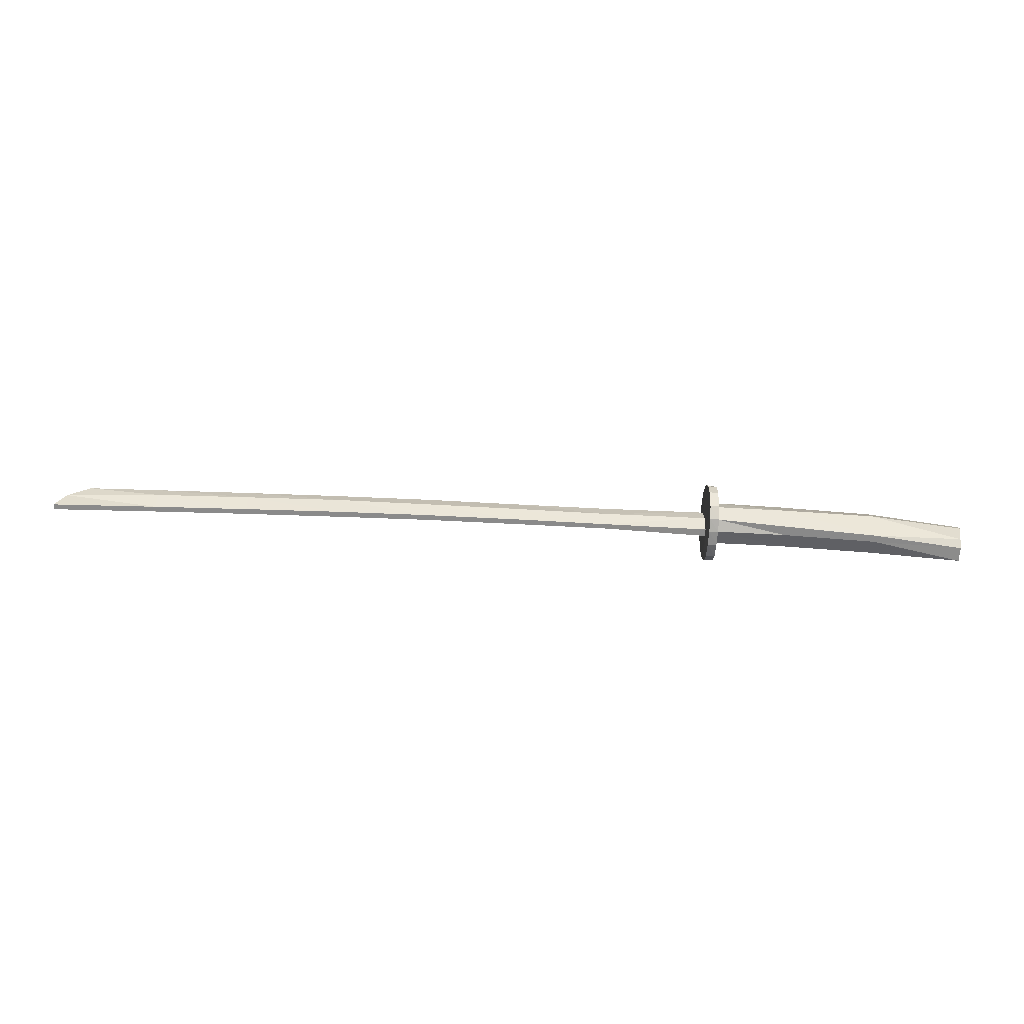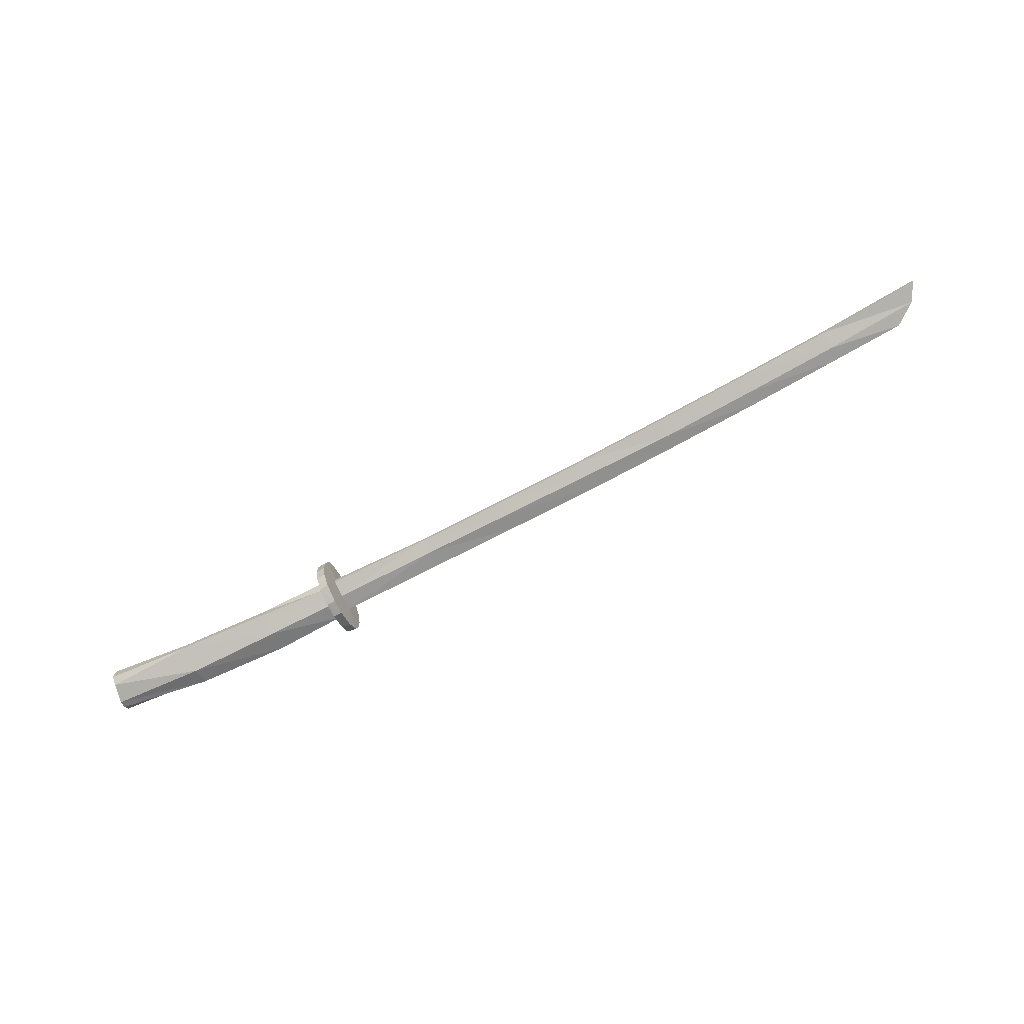
<metadata>
{"format":"obj","ext":"obj","renderer":"f3d","projection":"perspective","resolution":1024,"background":"white","views":[{"elev":-63.4,"azim":-3.3,"up":"+Z"},{"elev":-73.6,"azim":-152.9,"up":"+Y"}]}
</metadata>
<code>
o Katana_LP_Final
v -29.04 0.07486 0.4036
v -21.78 0.07312 0.7173
v -21.78 0.602 -0.2796
v -29.04 0.6631 -0.5977
v -14.52 0.07059 0.9521
v -14.52 0.5609 -0.1398
v -7.253 0.06596 1.124
v -7.253 0.52 -0.1398
v 0.01062 0.06596 1.157
v 0.01062 0.52 -0.1398
v 7.274 0.068 1.171
v 7.274 0.5206 -0.1851
v 15.41 0.1219 1.161
v 15.41 0.6192 -0.1398
v 21.8 1.053 1.246
v 29.07 1.15 0.9206
v 29.07 1.521 -0.1398
v 21.8 1.521 -0.1398
v 36.36 1.003 0.2454
v 36.33 1.597 -0.7096
v -21.78 0.6426 -1.689
v -29.04 0.7155 -1.955
v -14.52 0.5935 -1.47
v -7.253 0.5447 -1.297
v 0.01062 0.5447 -1.234
v 7.274 0.5491 -1.196
v 15.41 0.6632 -1.391
v 29.07 1.248 -1.729
v 21.8 1.268 -1.344
v 36.05 1.178 -2.506
v -29.04 -0.03967 0.4036
v -29.04 -0.1405 -0.6603
v -21.78 -0.2022 -0.3788
v -21.78 -0.05185 0.7173
v -14.52 -0.2642 -0.1398
v -14.52 -0.07312 0.9521
v -7.253 -0.2858 -0.1398
v -7.253 -0.07367 1.124
v 0.01062 -0.2861 -0.1398
v 0.01062 -0.05573 1.157
v 7.274 -0.253 -0.1398
v 7.274 -0.06303 1.171
v 15.41 -0.3221 -0.1398
v 15.41 -0.1799 1.161
v 21.8 -0.8733 1.463
v 21.8 -1.386 -0.1398
v 29.07 -1.274 -0.1398
v 29.07 -0.8098 1.144
v 36.33 -0.7057 -0.4097
v 36.36 -0.532 0.1448
v -29.04 0.2892 -1.955
v -21.78 0.2157 -1.689
v -14.52 0.1416 -1.47
v -7.253 0.1158 -1.297
v 0.01062 0.1154 -1.234
v 7.274 0.155 -1.196
v 15.41 0.0725 -1.391
v 21.8 -0.7496 -1.762
v 29.07 -0.5411 -2.145
v 36.05 -0.5134 -1.937
v 21.8 0.0236 1.463
v 29.07 0.0236 1.144
v 36.36 0.0236 0.5618
v 36.33 0.0236 -0.1398
v 36.05 0.0236 -2.488
v 29.07 0.0236 -2.145
v 21.8 0.0236 -1.762
v 15.47 1.758 -2.776
v 15.47 0.6217 -3.039
v 15.47 -0.5709 -3.024
v 15.47 -1.553 -2.771
v 15.47 2.61 1.797
v 15.47 3.061 0.4426
v 15.47 3.047 -0.7175
v 15.47 2.564 -2.06
v 15.47 -2.971 0.4266
v 15.47 -2.424 1.733
v 15.47 -2.389 -2.053
v 15.47 -2.966 -0.7042
v 15.47 0.6158 2.871
v 15.47 1.823 2.541
v 15.47 -1.605 2.493
v 15.47 -0.5591 2.84
v -36.26 0.4263 -1.132
v -36.26 0.1083 -1.058
v -34.62 -0.02668 0.1458
v -34.62 0.07486 0.1458
v -37.05 0.7155 -2.459
v -37.05 0.2892 -2.459
v 16.23 1.521 -0.1398
v 16.23 1.152 1.258
v 16.23 1.234 -1.451
v 16.23 0.0236 -1.762
v 16.23 -0.9021 -1.405
v 16.23 -1.386 -0.1398
v 16.23 -1.067 1.232
v 16.23 0.0236 1.463
v 16.18 2.963 0.4516
v 16.18 2.557 1.733
v 16.18 2.533 -2.025
v 16.18 2.959 -0.7175
v 16.18 0.5957 -2.991
v 16.18 1.744 -2.74
v 16.18 -1.56 -2.699
v 16.18 -0.5966 -2.961
v 16.18 -2.911 -0.7011
v 16.18 -2.387 -1.971
v 16.18 -2.374 1.674
v 16.18 -2.905 0.4309
v 16.18 -0.5818 2.797
v 16.18 -1.555 2.447
v 16.18 1.781 2.489
v 16.18 0.5857 2.834
f 1 2 3
f 3 4 1
f 2 5 6
f 6 3 2
f 5 7 8
f 8 6 5
f 7 9 10
f 10 8 7
f 9 11 12
f 12 10 9
f 13 14 12
f 12 11 13
f 15 16 17
f 17 18 15
f 16 19 20
f 20 17 16
f 4 3 21
f 21 22 4
f 3 6 23
f 23 21 3
f 6 8 24
f 24 23 6
f 8 10 25
f 25 24 8
f 10 12 26
f 26 25 10
f 14 27 26
f 26 12 14
f 18 17 28
f 28 29 18
f 17 20 30
f 30 28 17
f 31 32 33
f 33 34 31
f 34 33 35
f 35 36 34
f 36 35 37
f 37 38 36
f 38 37 39
f 39 40 38
f 40 39 41
f 41 42 40
f 41 43 44
f 44 42 41
f 45 46 47
f 47 48 45
f 48 47 49
f 49 50 48
f 32 51 52
f 52 33 32
f 33 52 53
f 53 35 33
f 35 53 54
f 54 37 35
f 37 54 55
f 55 39 37
f 39 55 56
f 56 41 39
f 56 57 43
f 43 41 56
f 46 58 59
f 59 47 46
f 47 59 60
f 60 49 47
f 15 61 62
f 62 16 15
f 16 62 63
f 63 19 16
f 1 31 34
f 34 2 1
f 2 34 36
f 36 5 2
f 5 36 38
f 38 7 5
f 7 38 40
f 40 9 7
f 9 40 42
f 42 11 9
f 42 44 13
f 13 11 42
f 61 45 48
f 48 62 61
f 62 48 50
f 50 63 62
f 19 63 64
f 64 20 19
f 20 64 65
f 65 30 20
f 64 63 50
f 50 49 64
f 64 49 60
f 60 65 64
f 30 65 66
f 66 28 30
f 28 66 67
f 67 29 28
f 27 68 69
f 65 60 59
f 59 66 65
f 66 59 58
f 58 67 66
f 70 71 57
f 57 27 70
f 26 56 55
f 55 25 26
f 25 55 54
f 54 24 25
f 24 54 53
f 53 23 24
f 23 53 52
f 52 21 23
f 21 52 51
f 51 22 21
f 72 73 14
f 14 13 72
f 74 75 27
f 27 14 74
f 76 77 44
f 44 43 76
f 78 79 43
f 43 57 78
f 13 80 81
f 82 83 13
f 13 44 82
f 56 26 27
f 27 57 56
f 84 85 86
f 86 87 84
f 1 4 84
f 84 87 1
f 4 22 88
f 88 84 4
f 22 51 89
f 89 88 22
f 51 32 85
f 85 89 51
f 32 31 86
f 86 85 32
f 31 1 87
f 87 86 31
f 15 18 90
f 90 91 15
f 18 29 92
f 92 90 18
f 29 67 93
f 93 92 29
f 67 58 94
f 94 93 67
f 58 46 95
f 95 94 58
f 46 45 96
f 96 95 46
f 45 61 97
f 97 96 45
f 61 15 91
f 91 97 61
f 91 90 98
f 98 99 91
f 90 92 100
f 100 101 90
f 92 93 102
f 102 103 92
f 93 94 104
f 104 105 93
f 94 95 106
f 106 107 94
f 95 96 108
f 108 109 95
f 96 97 110
f 110 111 96
f 97 91 112
f 112 113 97
f 98 73 72
f 72 99 98
f 112 81 80
f 80 113 112
f 110 83 82
f 82 111 110
f 108 77 76
f 76 109 108
f 107 106 79
f 79 78 107
f 105 104 71
f 71 70 105
f 103 102 69
f 69 68 103
f 100 75 74
f 74 101 100
f 84 88 89
f 89 85 84
f 72 13 81
f 112 91 99
f 72 81 112
f 112 99 72
f 83 80 13
f 110 97 113
f 80 83 110
f 110 113 80
f 77 82 44
f 108 96 111
f 82 77 108
f 108 111 82
f 76 43 79
f 106 95 109
f 76 79 106
f 106 109 76
f 71 78 57
f 104 94 107
f 78 71 104
f 104 107 78
f 69 70 27
f 102 93 105
f 70 69 102
f 102 105 70
f 75 68 27
f 100 92 103
f 68 75 100
f 100 103 68
f 73 74 14
f 98 90 101
f 98 101 74
f 74 73 98

</code>
